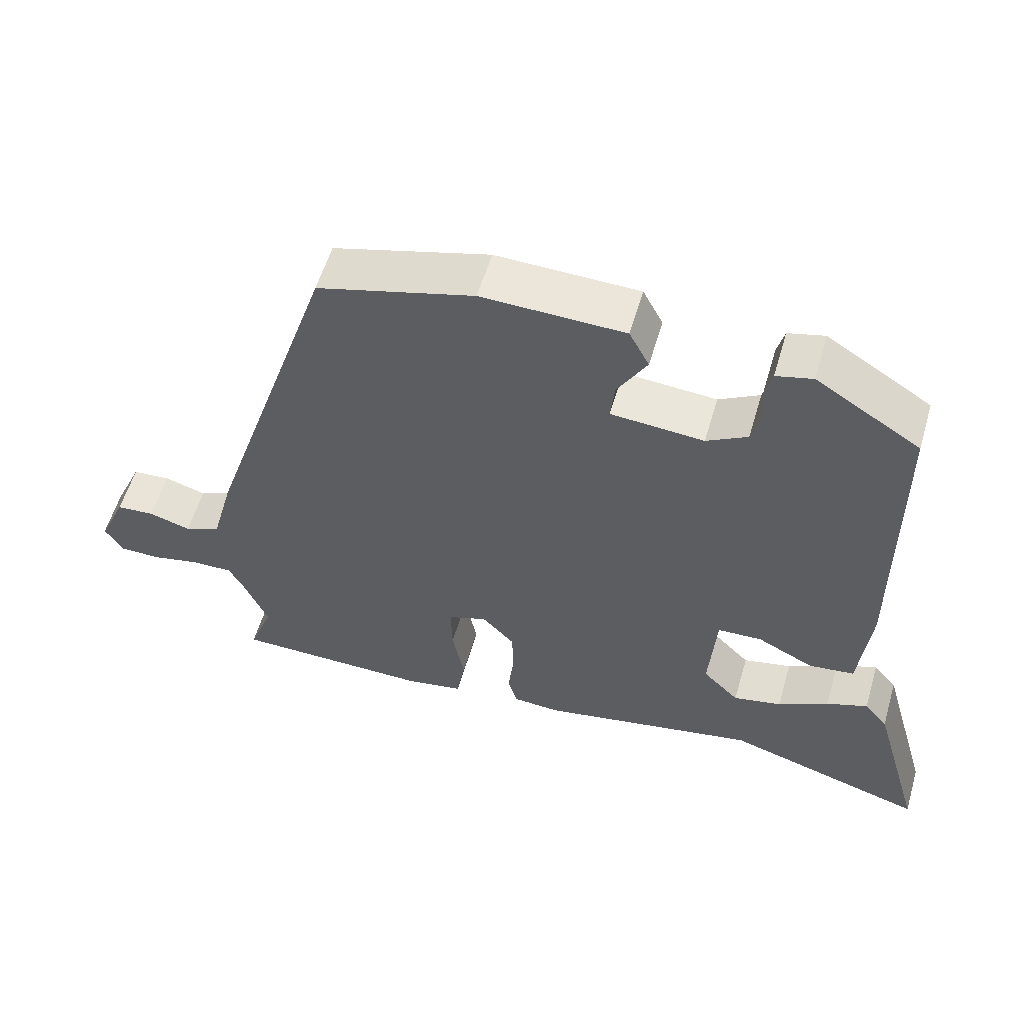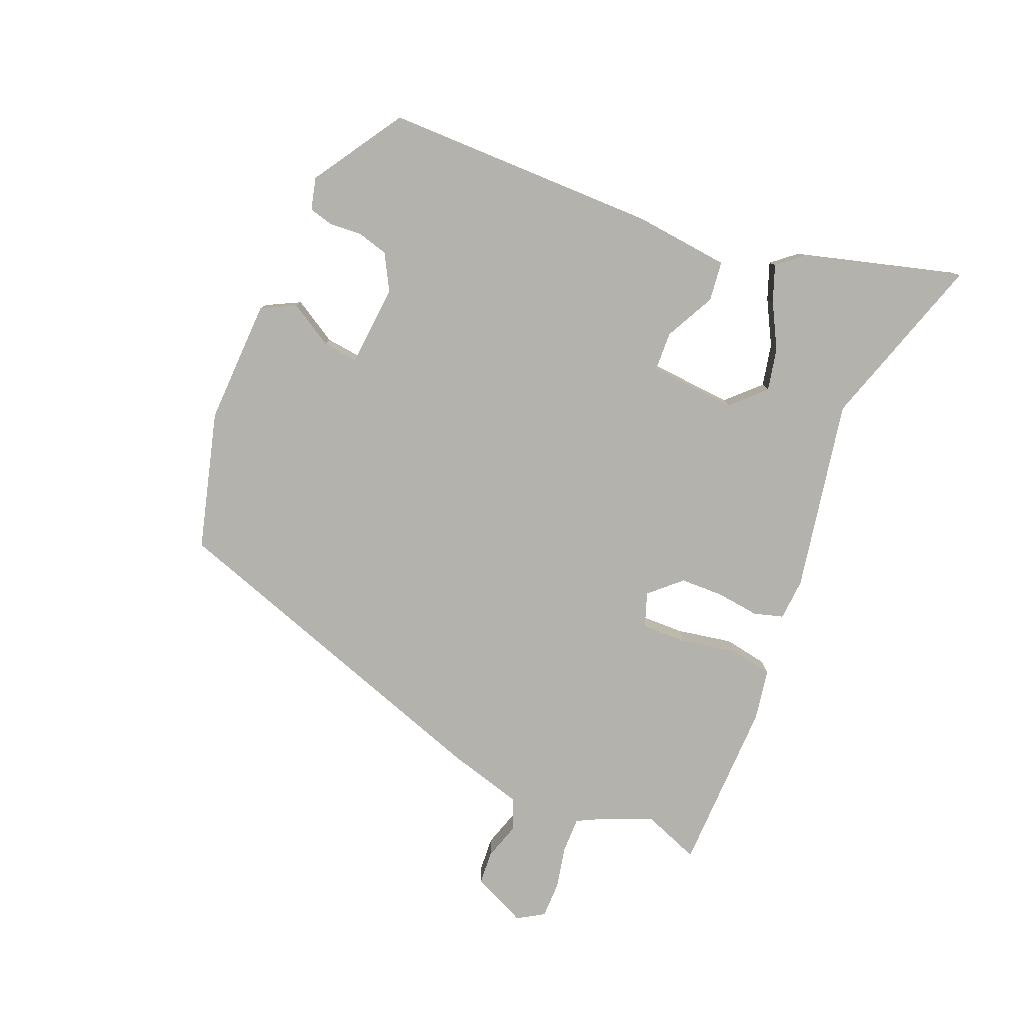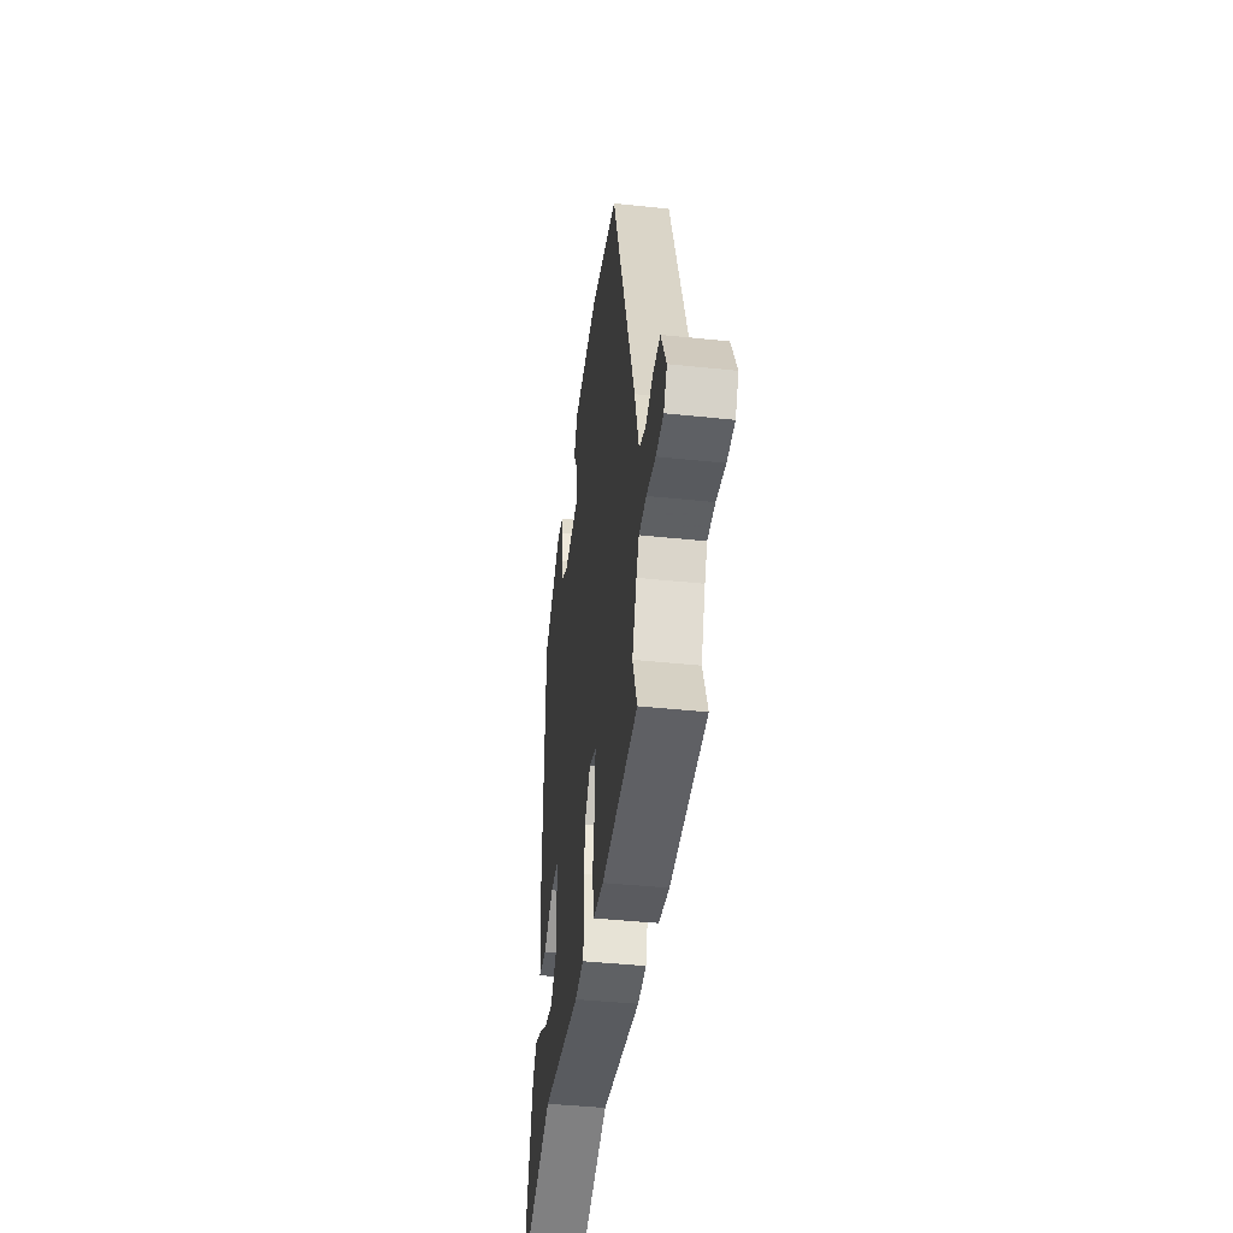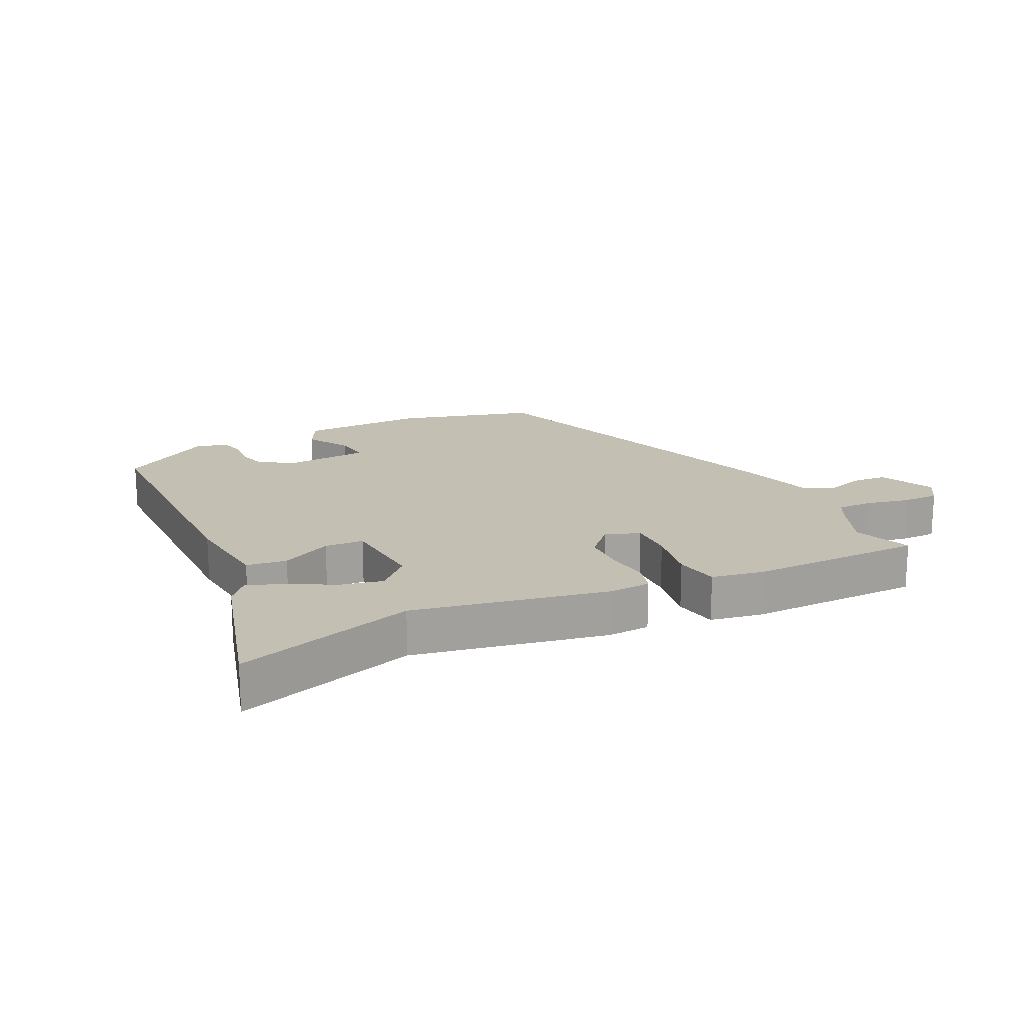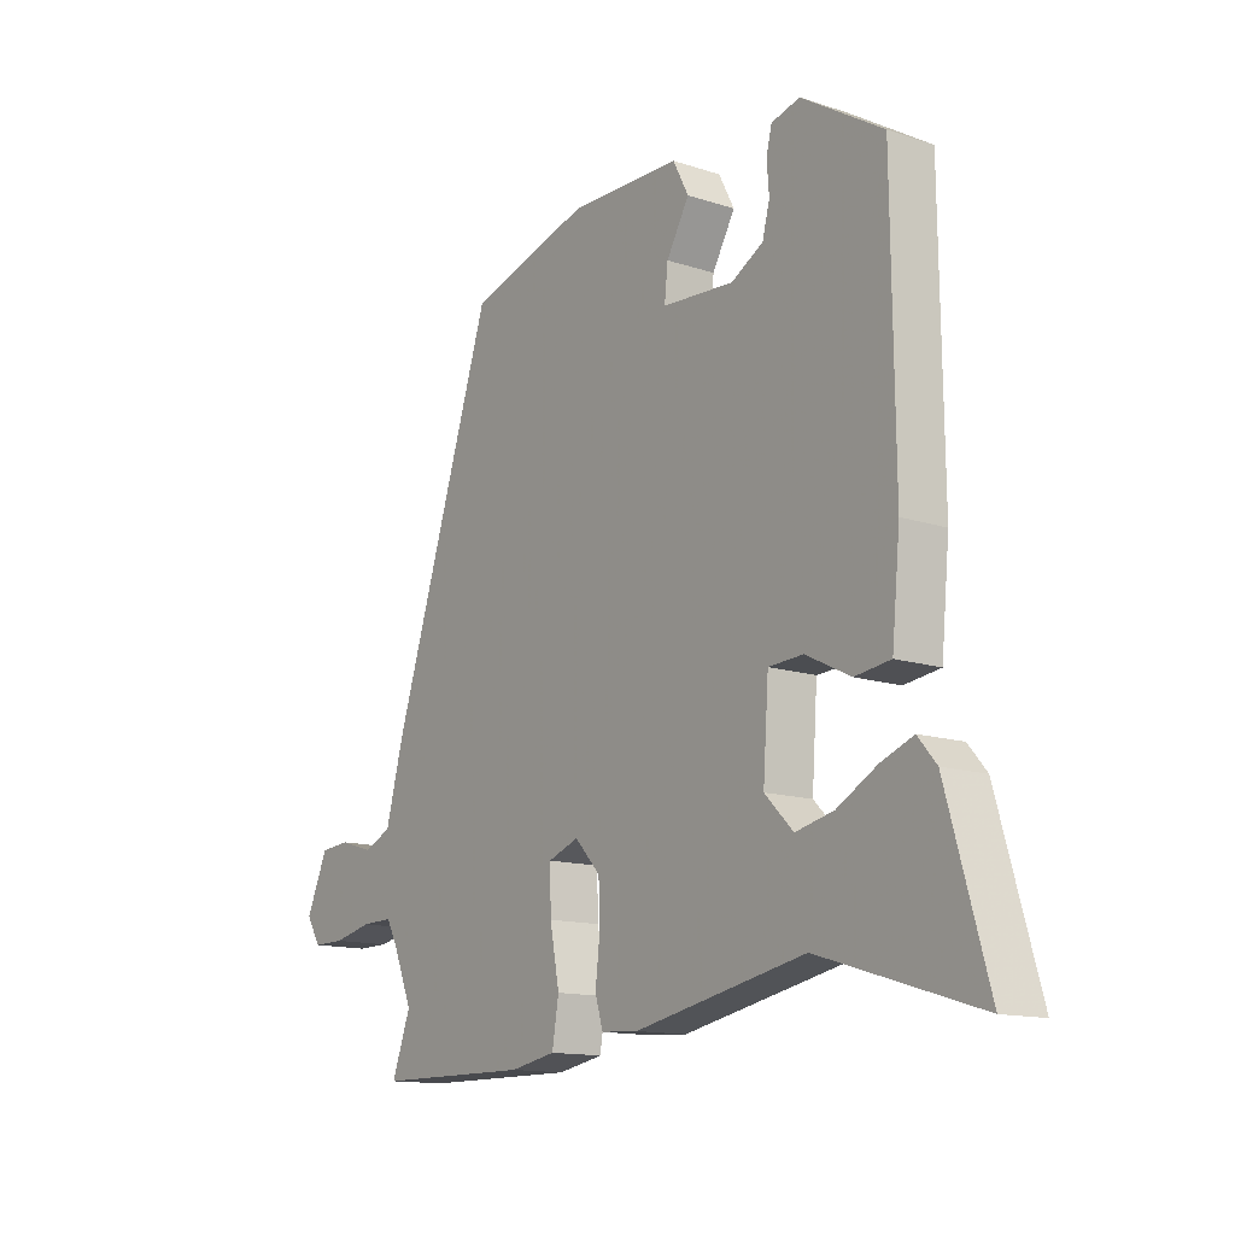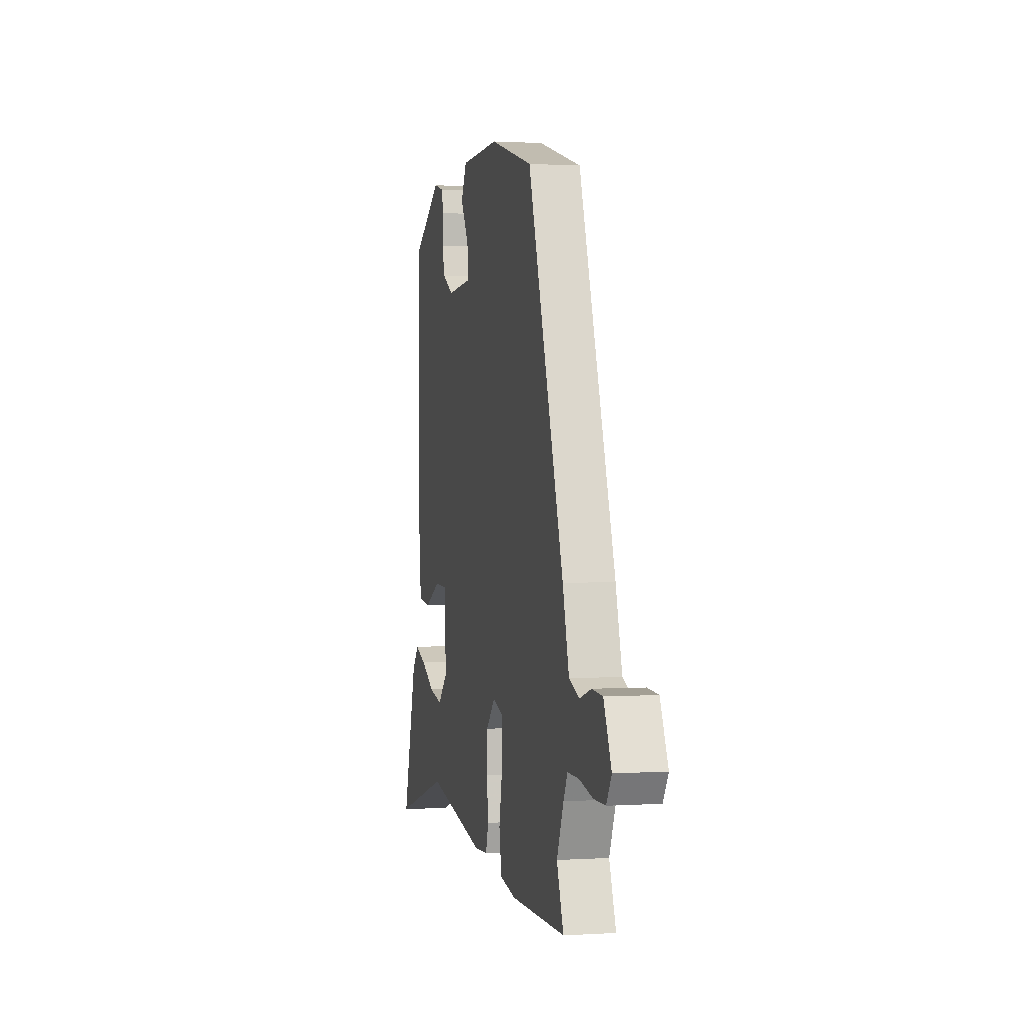
<metadata>
{"format":"obj","ext":"obj","renderer":"f3d","projection":"perspective","resolution":1024,"background":"white","views":[{"elev":56.9,"azim":16.3,"up":"+Z"},{"elev":-79.4,"azim":67.1,"up":"+Y"},{"elev":-43.0,"azim":-97.1,"up":"+Z"},{"elev":17.9,"azim":153.8,"up":"+Y"},{"elev":-13.8,"azim":54.0,"up":"+Z"},{"elev":1.1,"azim":-103.0,"up":"+Z"}]}
</metadata>
<code>
v -0.325 0.07 0.477
v -0.105 0.07 0.538
v 0.095 0.07 0.533
v 0.123 0.07 0.479
v 0.082 0.07 0.409
v 0.076 0.07 0.353
v 0.206 0.07 0.343
v 0.263 0.07 0.375
v 0.276 0.07 0.424
v 0.272 0.07 0.476
v 0.282 0.07 0.515
v 0.333 0.07 0.528
v 0.479 0.07 0.436
v 0.483 0.07 -0.004
v 0.468 0.07 -0.154
v 0.404 0.07 -0.162
v 0.324 0.07 -0.122
v 0.262 0.07 -0.125
v 0.252 0.07 -0.264
v 0.303 0.07 -0.315
v 0.371 0.07 -0.3
v 0.442 0.07 -0.261
v 0.5 0.07 -0.239
v 0.533 0.07 -0.278
v 0.606 0.07 -0.533
v 0.323 0.07 -0.446
v 0.017 0.07 -0.506
v -0.05 0.07 -0.502
v -0.064 0.07 -0.455
v -0.056 0.07 -0.386
v -0.058 0.07 -0.317
v -0.104 0.07 -0.268
v -0.159 0.07 -0.288
v -0.157 0.07 -0.36
v -0.14 0.07 -0.449
v -0.152 0.07 -0.519
v -0.234 0.07 -0.534
v -0.512 0.07 -0.531
v -0.478 0.07 -0.44
v -0.512 0.07 -0.359
v -0.533 0.07 -0.319
v -0.59 0.07 -0.32
v -0.659 0.07 -0.335
v -0.717 0.07 -0.335
v -0.743 0.07 -0.293
v -0.704 0.07 -0.206
v -0.65 0.07 -0.202
v -0.591 0.07 -0.22
v -0.54 0.07 -0.199
v -0.508 0.07 -0.08
v -0.325 0 0.477
v -0.105 0 0.538
v 0.095 0 0.533
v 0.123 0 0.479
v 0.082 0 0.409
v 0.076 0 0.353
v 0.206 0 0.343
v 0.263 0 0.375
v 0.276 0 0.424
v 0.272 0 0.476
v 0.282 0 0.515
v 0.333 0 0.528
v 0.479 0 0.436
v 0.483 0 -0.004
v 0.468 0 -0.154
v 0.404 0 -0.162
v 0.324 0 -0.122
v 0.262 0 -0.125
v 0.252 0 -0.264
v 0.303 0 -0.315
v 0.371 0 -0.3
v 0.442 0 -0.261
v 0.5 0 -0.239
v 0.533 0 -0.278
v 0.606 0 -0.533
v 0.323 0 -0.446
v 0.017 0 -0.506
v -0.05 0 -0.502
v -0.064 0 -0.455
v -0.056 0 -0.386
v -0.058 0 -0.317
v -0.104 0 -0.268
v -0.159 0 -0.288
v -0.157 0 -0.36
v -0.14 0 -0.449
v -0.152 0 -0.519
v -0.234 0 -0.534
v -0.512 0 -0.531
v -0.478 0 -0.44
v -0.512 0 -0.359
v -0.533 0 -0.319
v -0.59 0 -0.32
v -0.659 0 -0.335
v -0.717 0 -0.335
v -0.743 0 -0.293
v -0.704 0 -0.206
v -0.65 0 -0.202
v -0.591 0 -0.22
v -0.54 0 -0.199
v -0.508 0 -0.08
f 3 4 5
f 2 3 5
f 1 2 5
f 50 1 5
f 49 50 5
f 46 47 48
f 45 46 48
f 44 45 48
f 43 44 48
f 42 43 48
f 41 42 48 49
f 49 5 6
f 41 49 6
f 40 41 6
f 37 38 39
f 36 37 39
f 35 36 39
f 34 35 39
f 33 34 39 40
f 40 6 7
f 33 40 7
f 32 33 7
f 28 29 30
f 27 28 30
f 26 27 30
f 26 30 31
f 24 25 26
f 23 24 26
f 22 23 26
f 21 22 26
f 20 21 26
f 26 31 32
f 20 26 32
f 19 20 32
f 15 16 17
f 14 15 17
f 13 14 17
f 12 13 17
f 11 12 17
f 10 11 17
f 9 10 17
f 8 9 17 18
f 18 19 32
f 8 18 32
f 7 8 32
f 55 54 53
f 55 53 52
f 55 52 51
f 55 51 100
f 55 100 99
f 98 97 96
f 98 96 95
f 98 95 94
f 98 94 93
f 98 93 92
f 99 98 92 91
f 56 55 99
f 56 99 91
f 56 91 90
f 89 88 87
f 89 87 86
f 89 86 85
f 89 85 84
f 90 89 84 83
f 57 56 90
f 57 90 83
f 57 83 82
f 80 79 78
f 80 78 77
f 80 77 76
f 81 80 76
f 76 75 74
f 76 74 73
f 76 73 72
f 76 72 71
f 76 71 70
f 82 81 76
f 82 76 70
f 82 70 69
f 67 66 65
f 67 65 64
f 67 64 63
f 67 63 62
f 67 62 61
f 67 61 60
f 67 60 59
f 68 67 59 58
f 82 69 68
f 82 68 58
f 82 58 57
f 1 51 52 2
f 2 52 53 3
f 3 53 54 4
f 4 54 55 5
f 5 55 56 6
f 6 56 57 7
f 7 57 58 8
f 8 58 59 9
f 9 59 60 10
f 10 60 61 11
f 11 61 62 12
f 12 62 63 13
f 13 63 64 14
f 14 64 65 15
f 15 65 66 16
f 16 66 67 17
f 17 67 68 18
f 18 68 69 19
f 19 69 70 20
f 20 70 71 21
f 21 71 72 22
f 22 72 73 23
f 23 73 74 24
f 24 74 75 25
f 25 75 76 26
f 26 76 77 27
f 27 77 78 28
f 28 78 79 29
f 29 79 80 30
f 30 80 81 31
f 31 81 82 32
f 32 82 83 33
f 33 83 84 34
f 34 84 85 35
f 35 85 86 36
f 36 86 87 37
f 37 87 88 38
f 38 88 89 39
f 39 89 90 40
f 40 90 91 41
f 41 91 92 42
f 42 92 93 43
f 43 93 94 44
f 44 94 95 45
f 45 95 96 46
f 46 96 97 47
f 47 97 98 48
f 48 98 99 49
f 49 99 100 50
f 50 100 51 1

</code>
